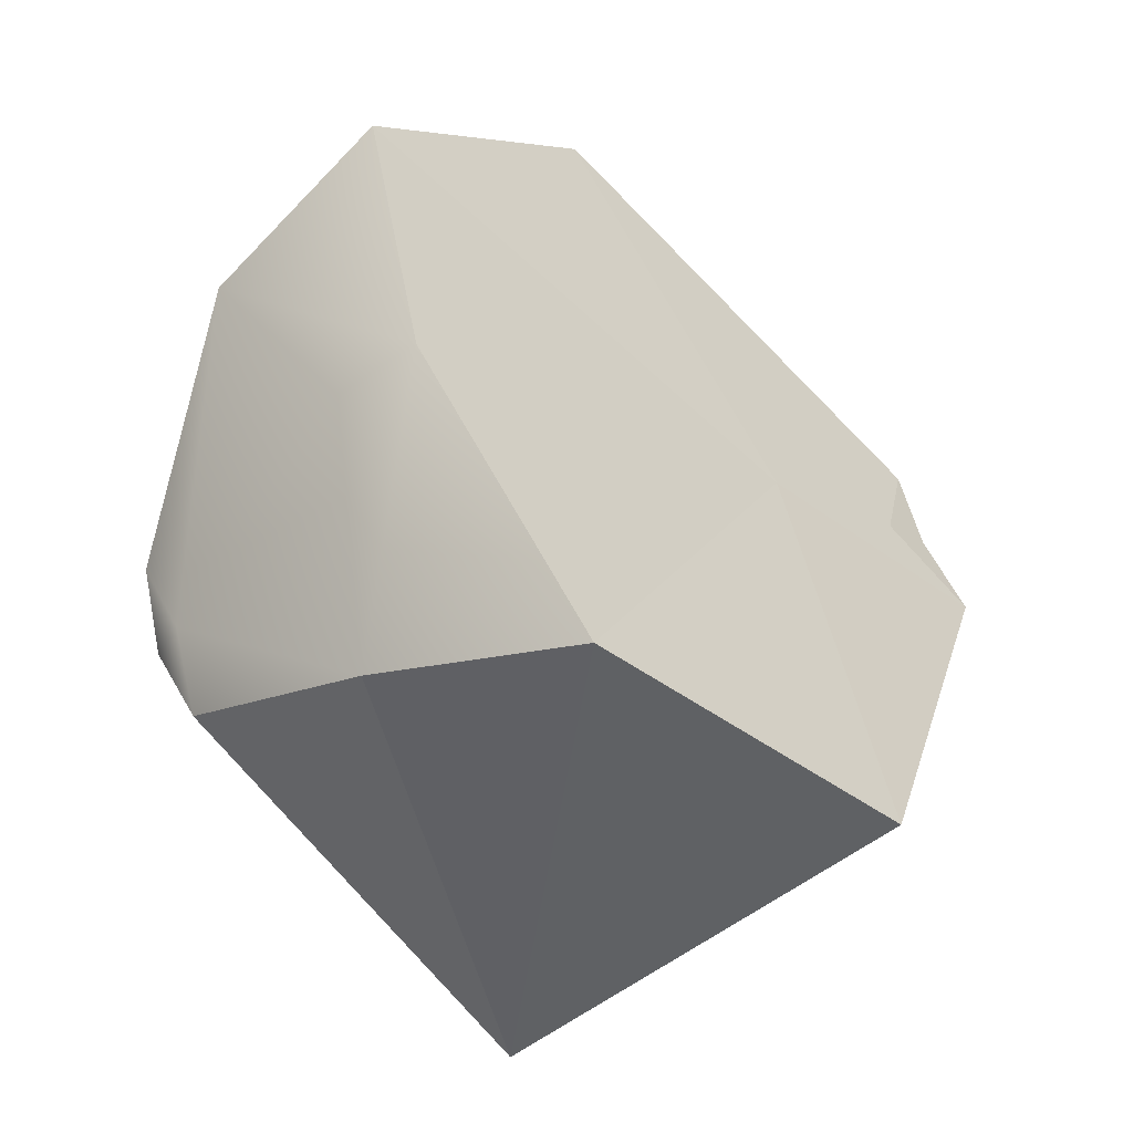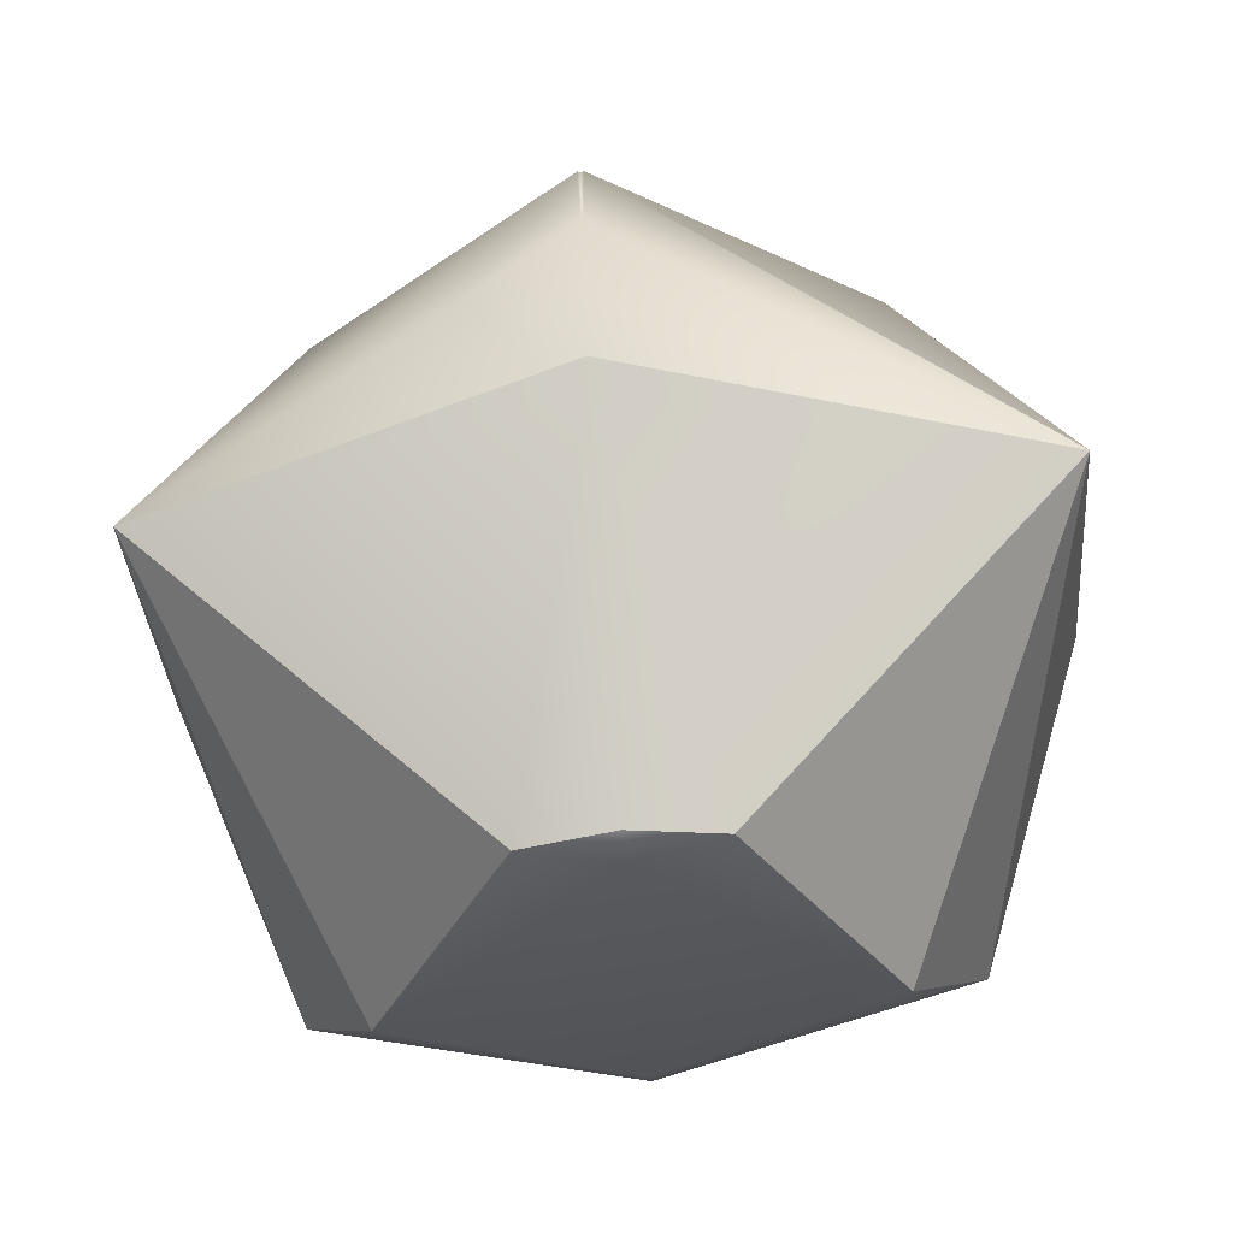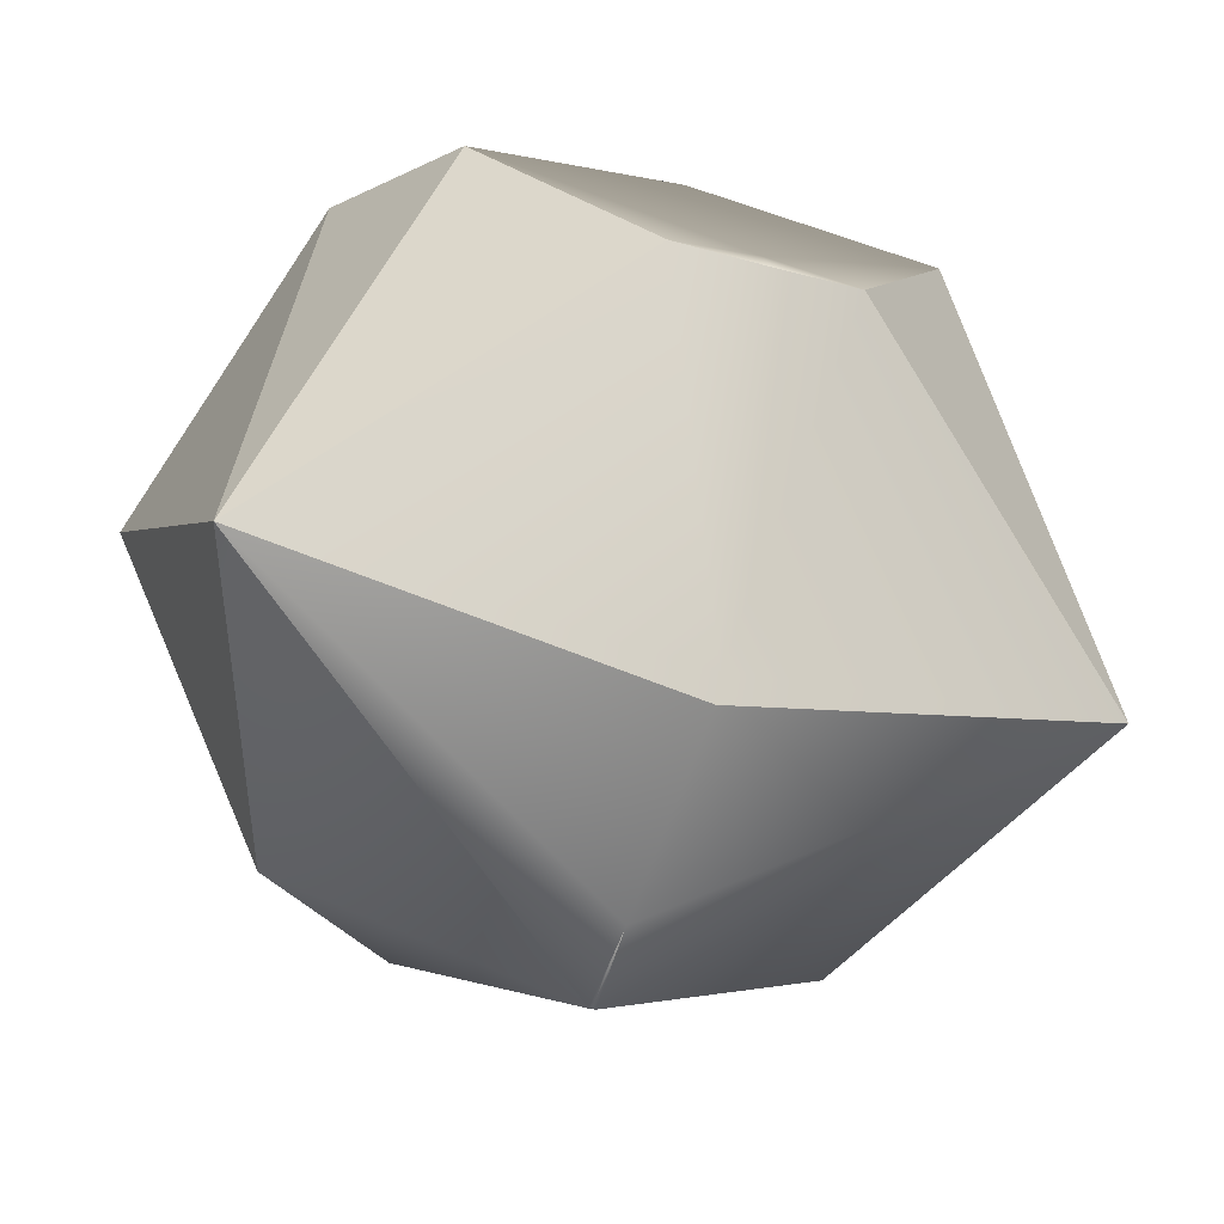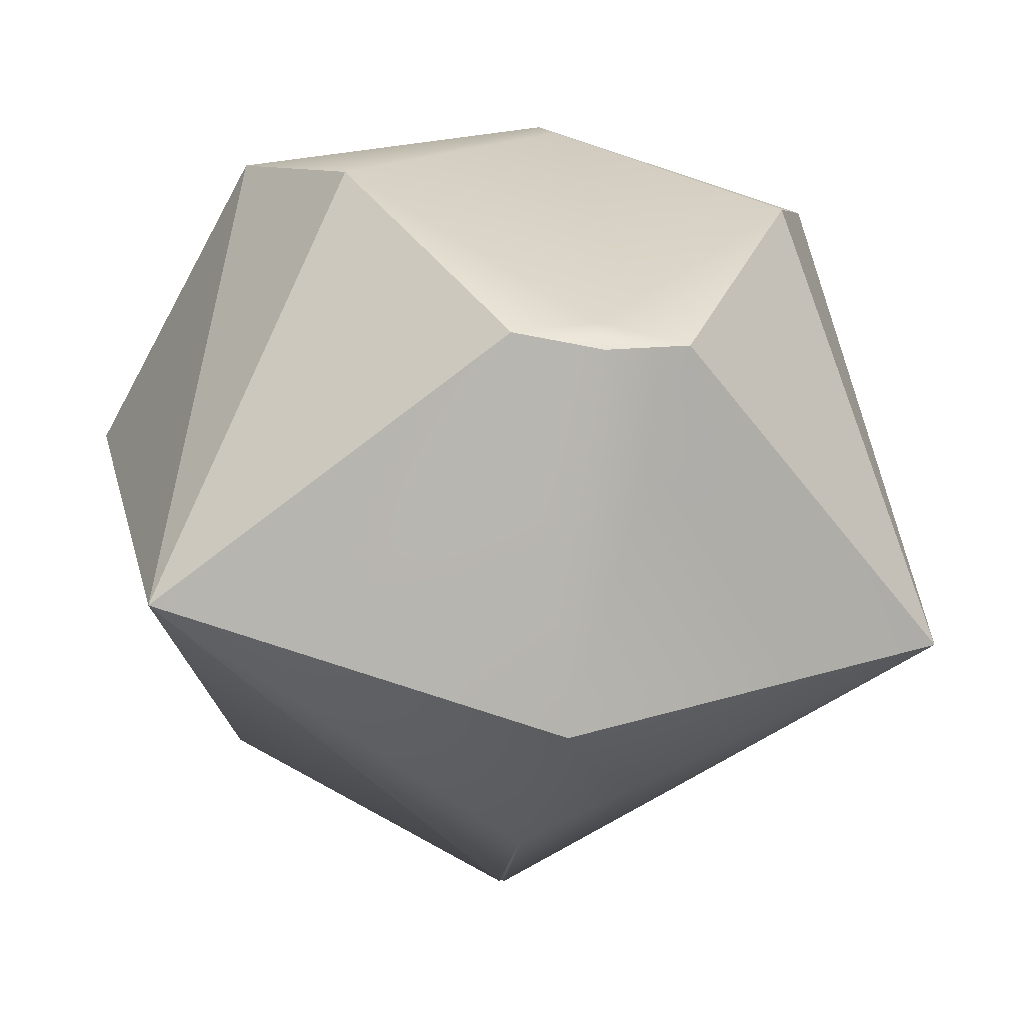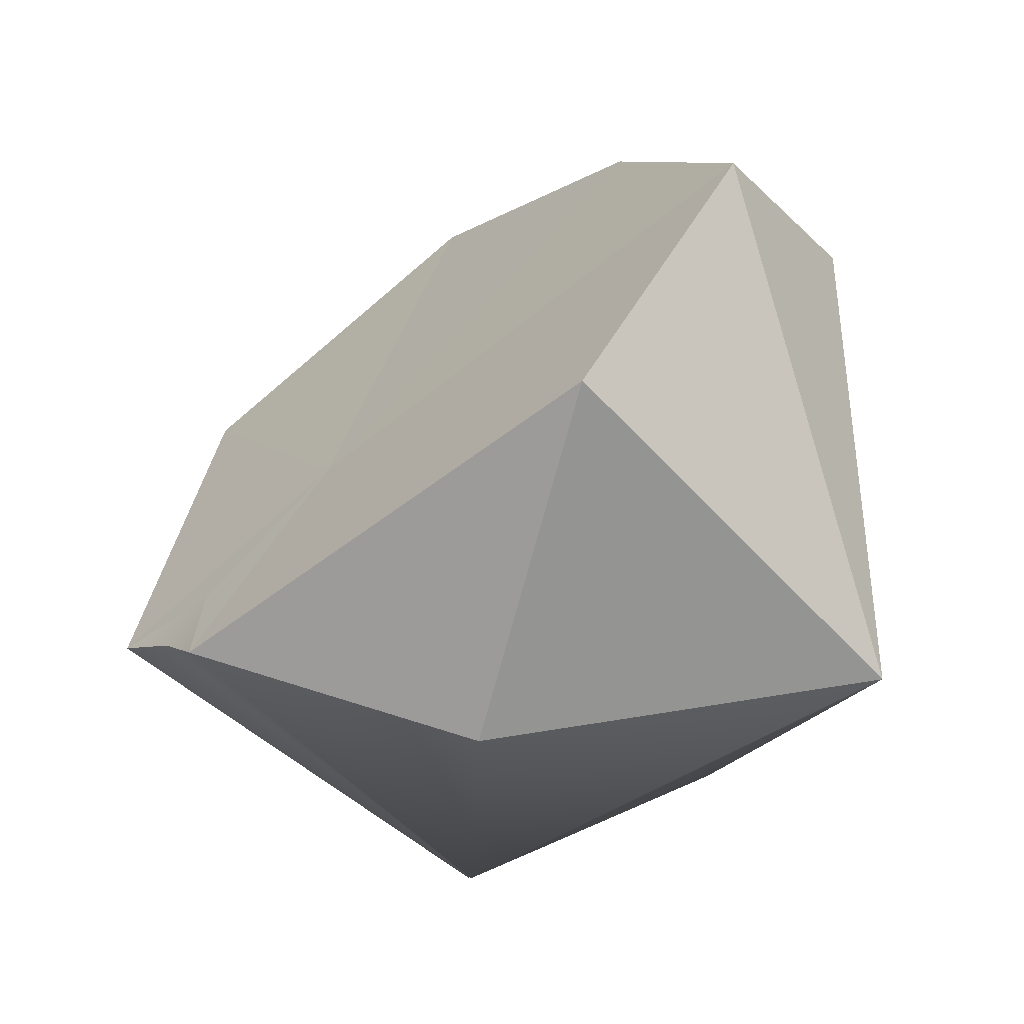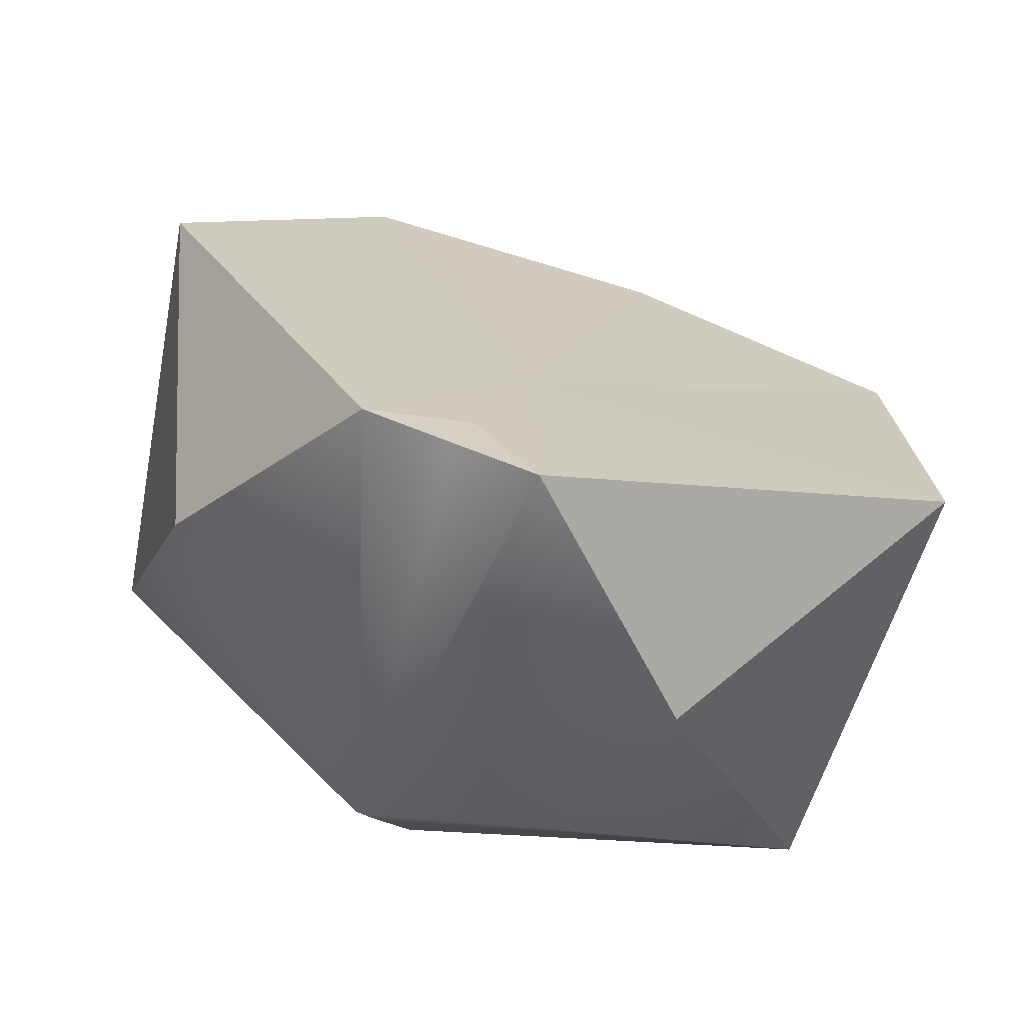
<metadata>
{"format":"obj","ext":"obj","renderer":"f3d","projection":"perspective","resolution":1024,"background":"white","views":[{"elev":54.6,"azim":-109.3,"up":"+Y"},{"elev":-72.7,"azim":4.6,"up":"+Z"},{"elev":-40.0,"azim":161.0,"up":"+Y"},{"elev":-15.7,"azim":167.6,"up":"+Y"},{"elev":-1.6,"azim":61.6,"up":"+Y"},{"elev":63.2,"azim":22.9,"up":"+Z"}]}
</metadata>
<code>
o GT_Prismatic_Lense_Laser_Barrel_Collider
v -0.1682 0.2857 -0.0865
v -0.2958 -0.03727 -0.03753
v -0.2275 0.341 0.04505
v -0.06493 -0.01774 0.4068
v 0.1682 0.2857 -0.0865
v 0.2958 -0.03727 -0.03753
v -0.3176 0.1676 0.2253
v -0.1975 -0.07914 0.2406
v 0.2275 0.341 0.04505
v 0.06493 -0.01774 0.4068
v 0.3176 0.1676 0.2253
v 0.1975 -0.07914 0.2406
v -0.002108 -0.2007 0.1452
v 0.002108 -0.2007 0.1452
v -0.06449 0.1347 -0.1834
v 0.06449 0.1347 -0.1834
v 0 0.1189 0.2688
v 0 0.02119 0.3681
v 0 0.3789 0.006529
v 0 -0.01423 0.3993
v 0 -0.1983 0.148
v 0 0.1235 -0.1925
v 0 0.1494 -0.1765
v 0 -0.1996 0.1457
v 0 0.3499 -0.04737
v 0 -0.1101 -0.08662
v 0 -0.1802 0.08044
v 0 -0.1282 -0.07813
v 0 -0.1995 0.1439
f 1 2 3
f 12 6 11
f 8 7 2
f 17 10 11
f 5 9 6
f 10 17 18
f 4 18 17
f 7 4 17
f 11 9 17
f 9 19 17
f 19 3 17
f 3 7 17
f 12 11 10
f 29 14 24
f 29 27 14
f 8 4 7
f 25 5 23
f 16 26 22
f 4 8 13
f 6 26 16
f 21 13 24
f 13 8 2
f 25 23 1
f 14 6 12
f 10 18 20
f 1 15 2
f 5 6 16
f 10 14 12
f 10 21 14
f 29 24 13
f 3 2 7
f 29 13 27
f 16 23 5
f 2 27 13
f 5 19 9
f 26 2 15
f 21 24 14
f 27 6 14
f 15 23 22
f 15 22 26
f 9 11 6
f 4 21 20
f 19 1 3
f 4 20 18
f 6 28 26
f 10 20 21
f 16 22 23
f 2 28 27
f 5 25 19
f 26 28 2
f 27 28 6
f 15 1 23
f 4 13 21
f 19 25 1

</code>
